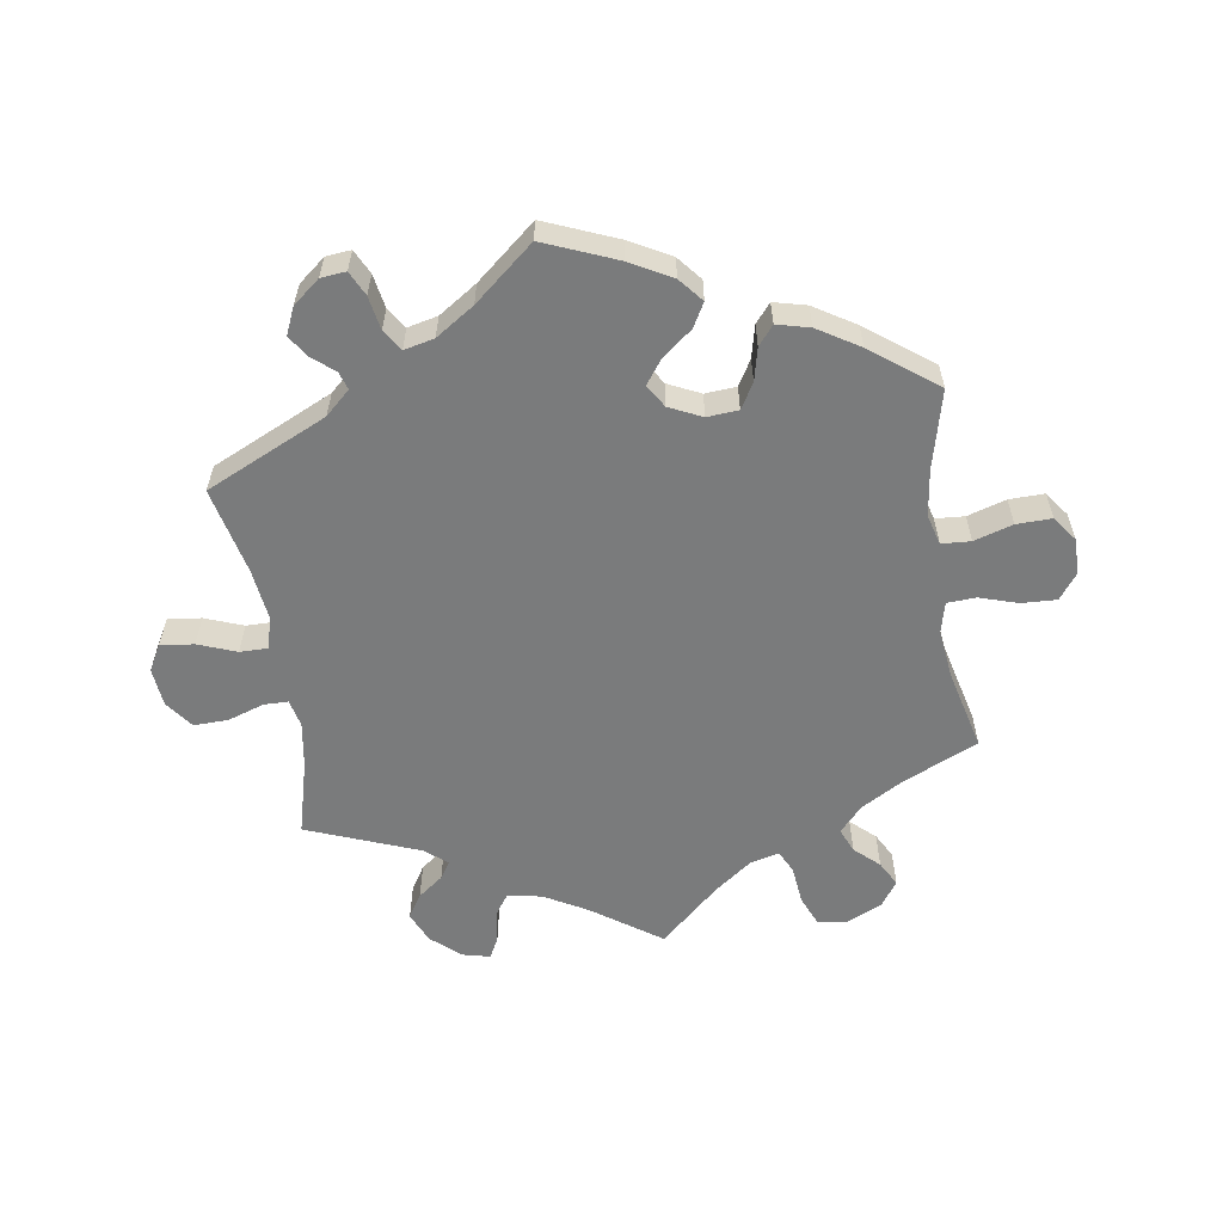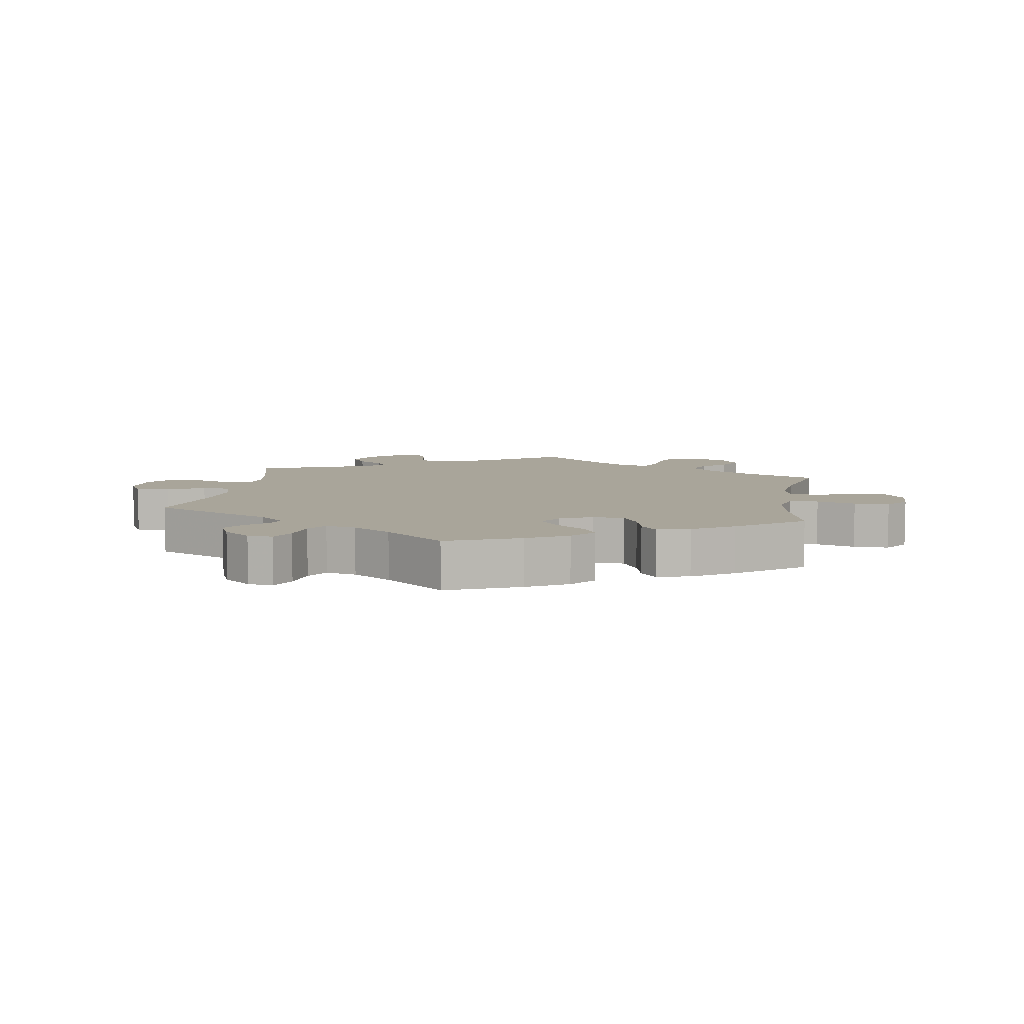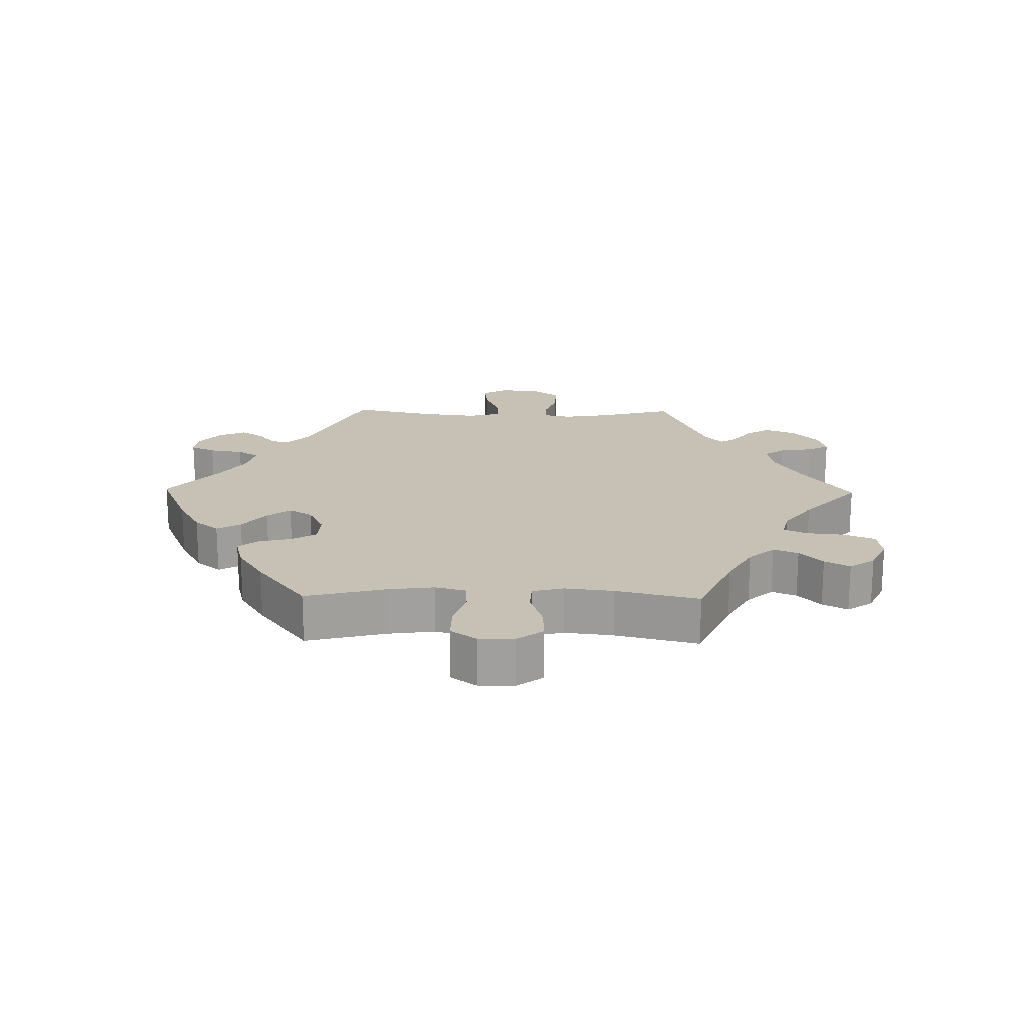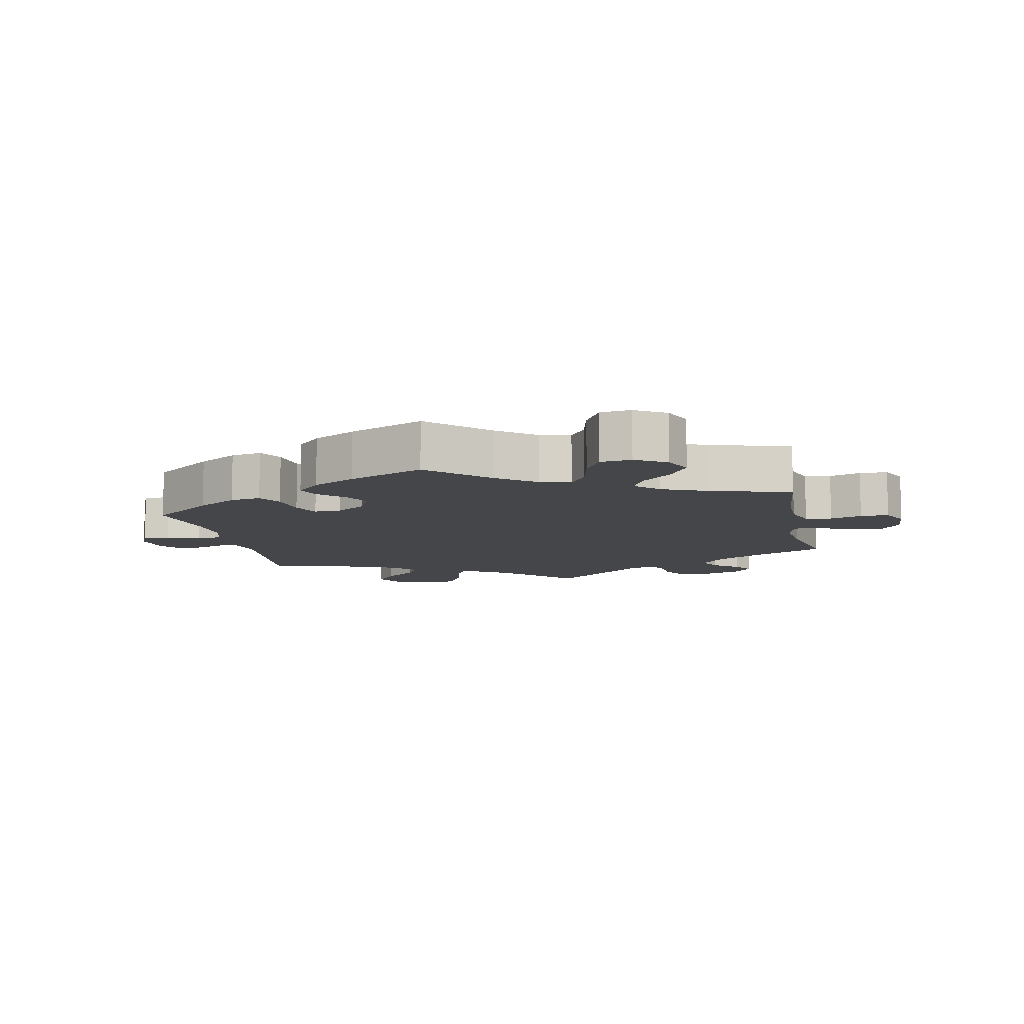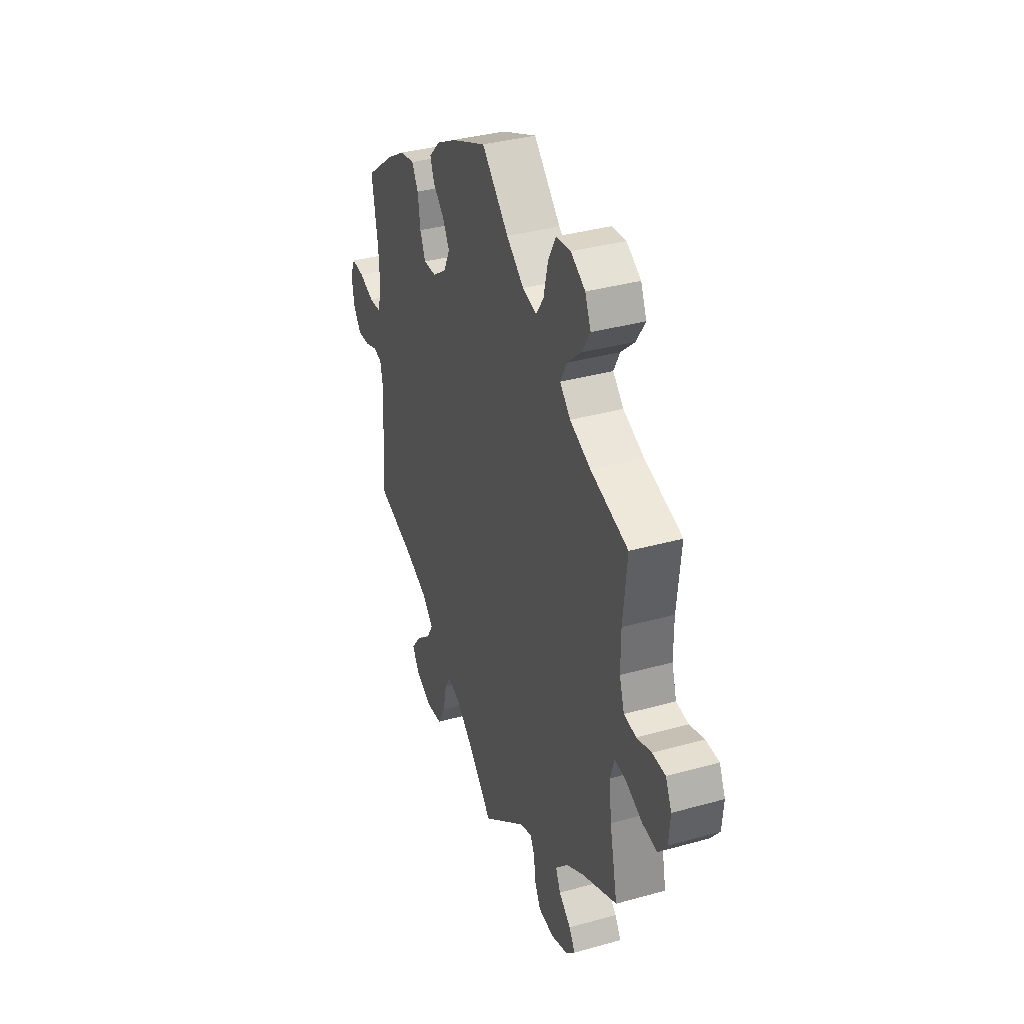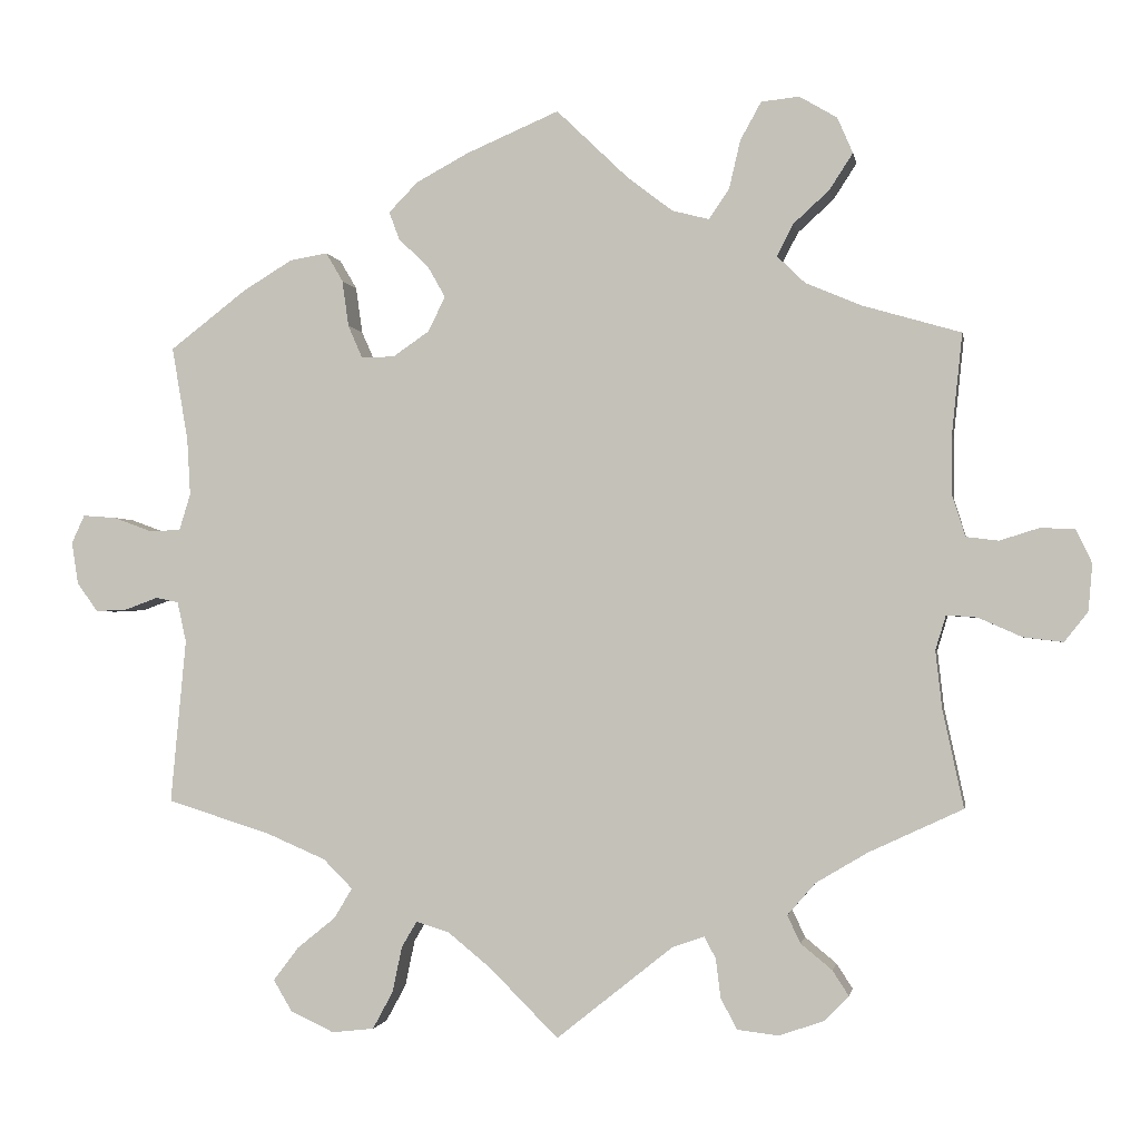
<metadata>
{"format":"obj","ext":"obj","renderer":"f3d","projection":"perspective","resolution":1024,"background":"white","views":[{"elev":-58.3,"azim":-51.1,"up":"+Y"},{"elev":7.5,"azim":-51.0,"up":"+Y"},{"elev":18.6,"azim":31.0,"up":"+Y"},{"elev":-9.7,"azim":12.0,"up":"+Y"},{"elev":35.9,"azim":69.8,"up":"+Z"},{"elev":-1.6,"azim":9.9,"up":"+Z"}]}
</metadata>
<code>
v 0.488 0.07 0.166
v 0.488 0.07 0.091
v 0.504 0.07 0.041
v 0.544 0.07 0.036
v 0.592 0.07 0.051
v 0.635 0.07 0.05
v 0.655 0.07 0.008
v 0.65 0.07 -0.05
v 0.621 0.07 -0.087
v 0.572 0.07 -0.081
v 0.518 0.07 -0.057
v 0.48 0.07 -0.054
v 0.467 0.07 -0.097
v 0.475 0.07 -0.168
v 0.501 0.07 -0.289
v 0.385 0.07 -0.343
v 0.321 0.07 -0.381
v 0.286 0.07 -0.421
v 0.302 0.07 -0.455
v 0.341 0.07 -0.487
v 0.361 0.07 -0.518
v 0.331 0.07 -0.549
v 0.275 0.07 -0.568
v 0.224 0.07 -0.562
v 0.204 0.07 -0.524
v 0.198 0.07 -0.476
v 0.184 0.07 -0.449
v 0.144 0.07 -0.463
v 0 0.07 -0.578
v -0.084 0.07 -0.494
v -0.138 0.07 -0.45
v -0.179 0.07 -0.437
v -0.198 0.07 -0.469
v -0.21 0.07 -0.526
v -0.235 0.07 -0.572
v -0.287 0.07 -0.578
v -0.341 0.07 -0.553
v -0.364 0.07 -0.514
v -0.333 0.07 -0.473
v -0.285 0.07 -0.434
v -0.263 0.07 -0.397
v -0.299 0.07 -0.361
v -0.371 0.07 -0.33
v -0.501 0.07 -0.289
v -0.482 0.07 -0.086
v -0.493 0.07 -0.036
v -0.521 0.07 -0.03
v -0.562 0.07 -0.045
v -0.601 0.07 -0.047
v -0.627 0.07 -0.011
v -0.635 0.07 0.041
v -0.619 0.07 0.076
v -0.578 0.07 0.073
v -0.529 0.07 0.055
v -0.491 0.07 0.057
v -0.477 0.07 0.102
v -0.481 0.07 0.172
v -0.501 0.07 0.289
v -0.406 0.07 0.362
v -0.345 0.07 0.399
v -0.298 0.07 0.407
v -0.277 0.07 0.371
v -0.269 0.07 0.314
v -0.251 0.07 0.273
v -0.21 0.07 0.274
v -0.165 0.07 0.305
v -0.144 0.07 0.348
v -0.166 0.07 0.387
v -0.203 0.07 0.422
v -0.216 0.07 0.457
v -0.18 0.07 0.494
v -0.115 0.07 0.529
v 0 0.07 0.578
v 0.088 0.07 0.493
v 0.145 0.07 0.449
v 0.191 0.07 0.437
v 0.216 0.07 0.474
v 0.23 0.07 0.534
v 0.256 0.07 0.581
v 0.303 0.07 0.586
v 0.35 0.07 0.558
v 0.369 0.07 0.514
v 0.34 0.07 0.469
v 0.295 0.07 0.428
v 0.275 0.07 0.389
v 0.31 0.07 0.355
v 0.378 0.07 0.326
v 0.501 0.07 0.29
v 0.488 0 0.166
v 0.488 0 0.091
v 0.504 0 0.041
v 0.544 0 0.036
v 0.592 0 0.051
v 0.635 0 0.05
v 0.655 0 0.008
v 0.65 0 -0.05
v 0.621 0 -0.087
v 0.572 0 -0.081
v 0.518 0 -0.057
v 0.48 0 -0.054
v 0.467 0 -0.097
v 0.475 0 -0.168
v 0.501 0 -0.289
v 0.385 0 -0.343
v 0.321 0 -0.381
v 0.286 0 -0.421
v 0.302 0 -0.455
v 0.341 0 -0.487
v 0.361 0 -0.518
v 0.331 0 -0.549
v 0.275 0 -0.568
v 0.224 0 -0.562
v 0.204 0 -0.524
v 0.198 0 -0.476
v 0.184 0 -0.449
v 0.144 0 -0.463
v 0 0 -0.578
v -0.084 0 -0.494
v -0.138 0 -0.45
v -0.179 0 -0.437
v -0.198 0 -0.469
v -0.21 0 -0.526
v -0.235 0 -0.572
v -0.287 0 -0.578
v -0.341 0 -0.553
v -0.364 0 -0.514
v -0.333 0 -0.473
v -0.285 0 -0.434
v -0.263 0 -0.397
v -0.299 0 -0.361
v -0.371 0 -0.33
v -0.501 0 -0.289
v -0.482 0 -0.086
v -0.493 0 -0.036
v -0.521 0 -0.03
v -0.562 0 -0.045
v -0.601 0 -0.047
v -0.627 0 -0.011
v -0.635 0 0.041
v -0.619 0 0.076
v -0.578 0 0.073
v -0.529 0 0.055
v -0.491 0 0.057
v -0.477 0 0.102
v -0.481 0 0.172
v -0.501 0 0.289
v -0.406 0 0.362
v -0.345 0 0.399
v -0.298 0 0.407
v -0.277 0 0.371
v -0.269 0 0.314
v -0.251 0 0.273
v -0.21 0 0.274
v -0.165 0 0.305
v -0.144 0 0.348
v -0.166 0 0.387
v -0.203 0 0.422
v -0.216 0 0.457
v -0.18 0 0.494
v -0.115 0 0.529
v 0 0 0.578
v 0.088 0 0.493
v 0.145 0 0.449
v 0.191 0 0.437
v 0.216 0 0.474
v 0.23 0 0.534
v 0.256 0 0.581
v 0.303 0 0.586
v 0.35 0 0.558
v 0.369 0 0.514
v 0.34 0 0.469
v 0.295 0 0.428
v 0.275 0 0.389
v 0.31 0 0.355
v 0.378 0 0.326
v 0.501 0 0.29
f 87 88 1
f 86 87 1 2
f 85 86 2 3
f 81 82 83 84
f 81 84 85
f 80 81 85
f 77 78 79 80
f 76 77 80 85
f 75 76 85 3
f 71 72 73 74
f 71 74 75 3
f 68 69 70 71
f 67 68 71 3
f 60 61 62 63
f 60 63 64
f 57 58 59 60
f 56 57 60 64
f 55 56 64 65
f 51 52 53 54
f 51 54 55
f 50 51 55
f 47 48 49 50
f 47 50 55
f 46 47 55 65
f 43 44 45
f 42 43 45 46
f 41 42 46 65
f 37 38 39 40
f 37 40 41
f 36 37 41
f 33 34 35 36
f 32 33 36 41
f 31 32 41 65
f 28 29 30
f 27 28 30 31
f 23 24 25 26
f 23 26 27
f 22 23 27
f 19 20 21 22
f 18 19 22 27
f 17 18 27 31
f 14 15 16
f 13 14 16 17
f 12 13 17 31
f 8 9 10 11
f 8 11 12
f 7 8 12
f 4 5 6 7
f 3 4 7 12
f 66 67 3 12
f 12 31 65 66
f 89 176 175
f 90 89 175 174
f 91 90 174 173
f 172 171 170 169
f 173 172 169
f 173 169 168
f 168 167 166 165
f 173 168 165 164
f 91 173 164 163
f 162 161 160 159
f 91 163 162 159
f 159 158 157 156
f 91 159 156 155
f 151 150 149 148
f 152 151 148
f 148 147 146 145
f 152 148 145 144
f 153 152 144 143
f 142 141 140 139
f 143 142 139
f 143 139 138
f 138 137 136 135
f 143 138 135
f 153 143 135 134
f 133 132 131
f 134 133 131 130
f 153 134 130 129
f 128 127 126 125
f 129 128 125
f 129 125 124
f 124 123 122 121
f 129 124 121 120
f 153 129 120 119
f 118 117 116
f 119 118 116 115
f 114 113 112 111
f 115 114 111
f 115 111 110
f 110 109 108 107
f 115 110 107 106
f 119 115 106 105
f 104 103 102
f 105 104 102 101
f 119 105 101 100
f 99 98 97 96
f 100 99 96
f 100 96 95
f 95 94 93 92
f 100 95 92 91
f 100 91 155 154
f 154 153 119 100
f 1 89 90 2
f 2 90 91 3
f 3 91 92 4
f 4 92 93 5
f 5 93 94 6
f 6 94 95 7
f 7 95 96 8
f 8 96 97 9
f 9 97 98 10
f 10 98 99 11
f 11 99 100 12
f 12 100 101 13
f 13 101 102 14
f 14 102 103 15
f 15 103 104 16
f 16 104 105 17
f 17 105 106 18
f 18 106 107 19
f 19 107 108 20
f 20 108 109 21
f 21 109 110 22
f 22 110 111 23
f 23 111 112 24
f 24 112 113 25
f 25 113 114 26
f 26 114 115 27
f 27 115 116 28
f 28 116 117 29
f 29 117 118 30
f 30 118 119 31
f 31 119 120 32
f 32 120 121 33
f 33 121 122 34
f 34 122 123 35
f 35 123 124 36
f 36 124 125 37
f 37 125 126 38
f 38 126 127 39
f 39 127 128 40
f 40 128 129 41
f 41 129 130 42
f 42 130 131 43
f 43 131 132 44
f 44 132 133 45
f 45 133 134 46
f 46 134 135 47
f 47 135 136 48
f 48 136 137 49
f 49 137 138 50
f 50 138 139 51
f 51 139 140 52
f 52 140 141 53
f 53 141 142 54
f 54 142 143 55
f 55 143 144 56
f 56 144 145 57
f 57 145 146 58
f 58 146 147 59
f 59 147 148 60
f 60 148 149 61
f 61 149 150 62
f 62 150 151 63
f 63 151 152 64
f 64 152 153 65
f 65 153 154 66
f 66 154 155 67
f 67 155 156 68
f 68 156 157 69
f 69 157 158 70
f 70 158 159 71
f 71 159 160 72
f 72 160 161 73
f 73 161 162 74
f 74 162 163 75
f 75 163 164 76
f 76 164 165 77
f 77 165 166 78
f 78 166 167 79
f 79 167 168 80
f 80 168 169 81
f 81 169 170 82
f 82 170 171 83
f 83 171 172 84
f 84 172 173 85
f 85 173 174 86
f 86 174 175 87
f 87 175 176 88
f 88 176 89 1

</code>
